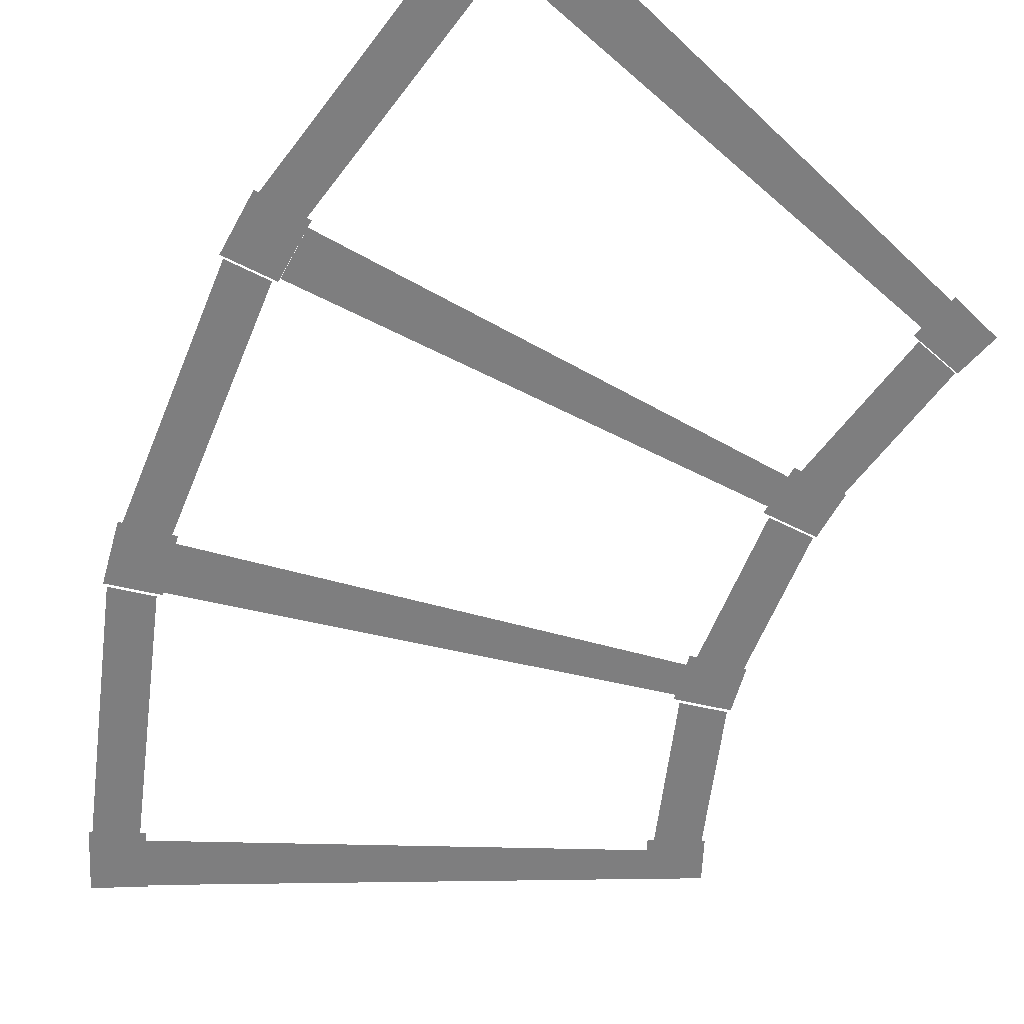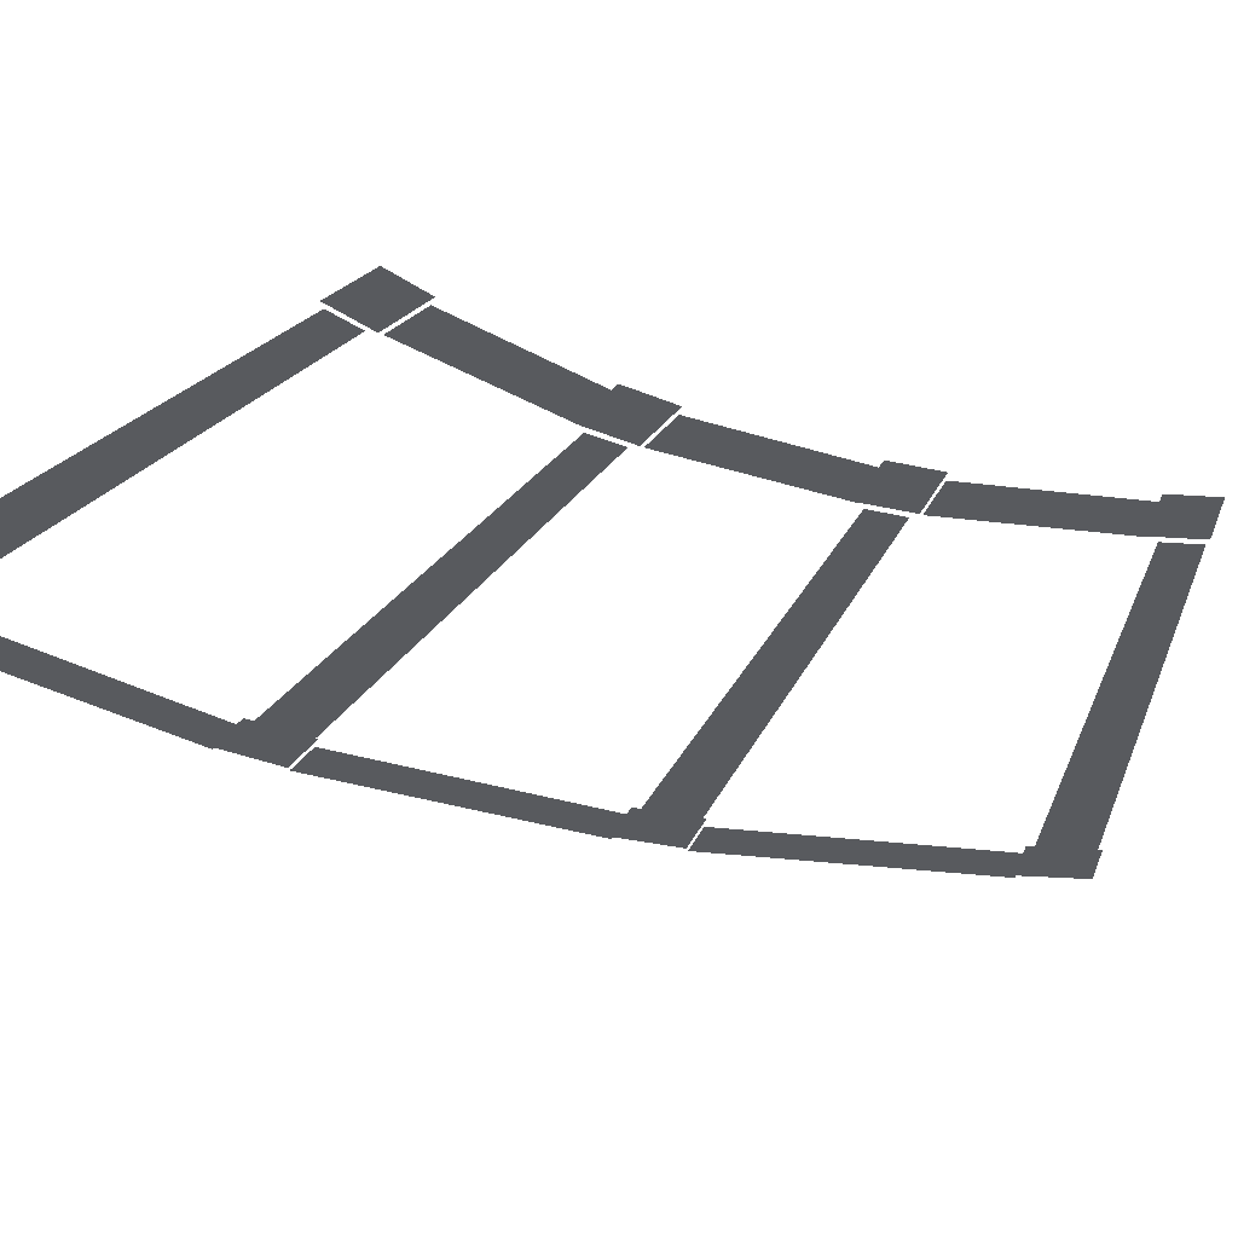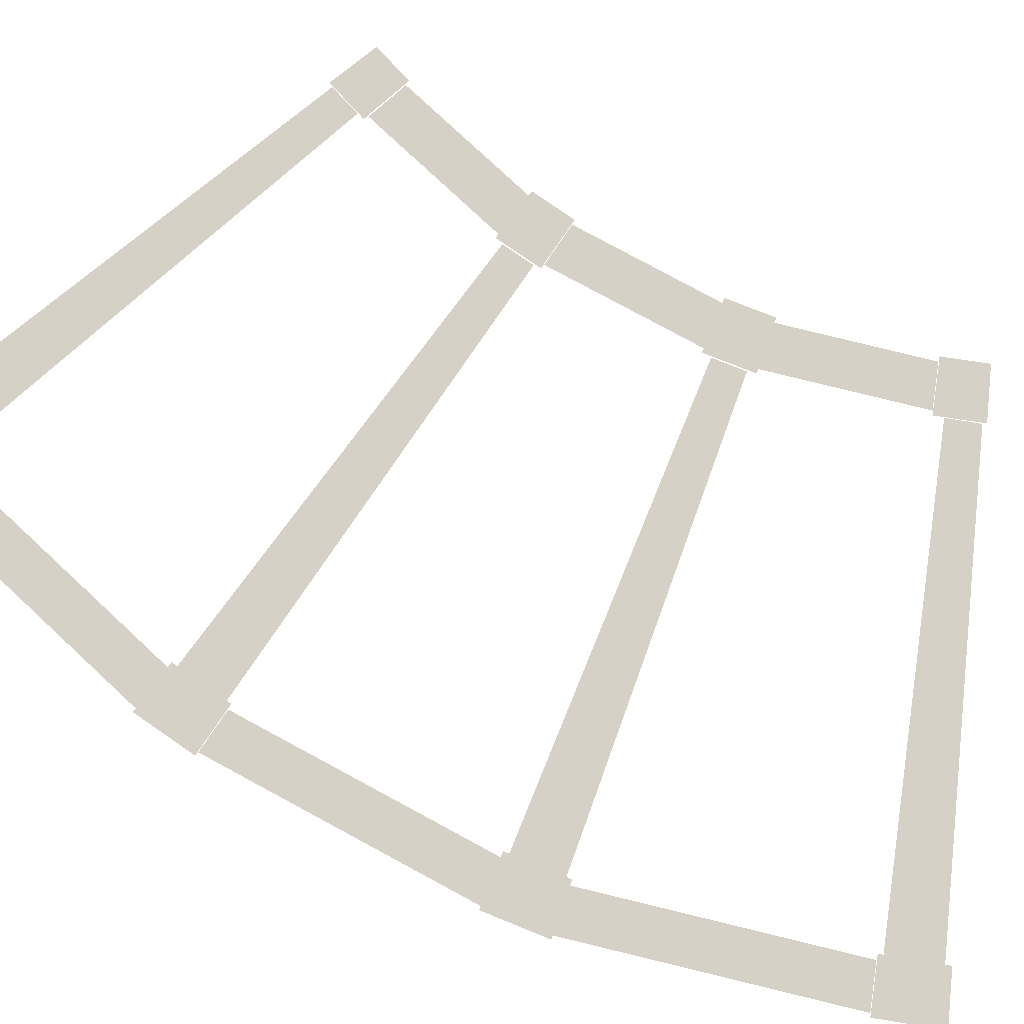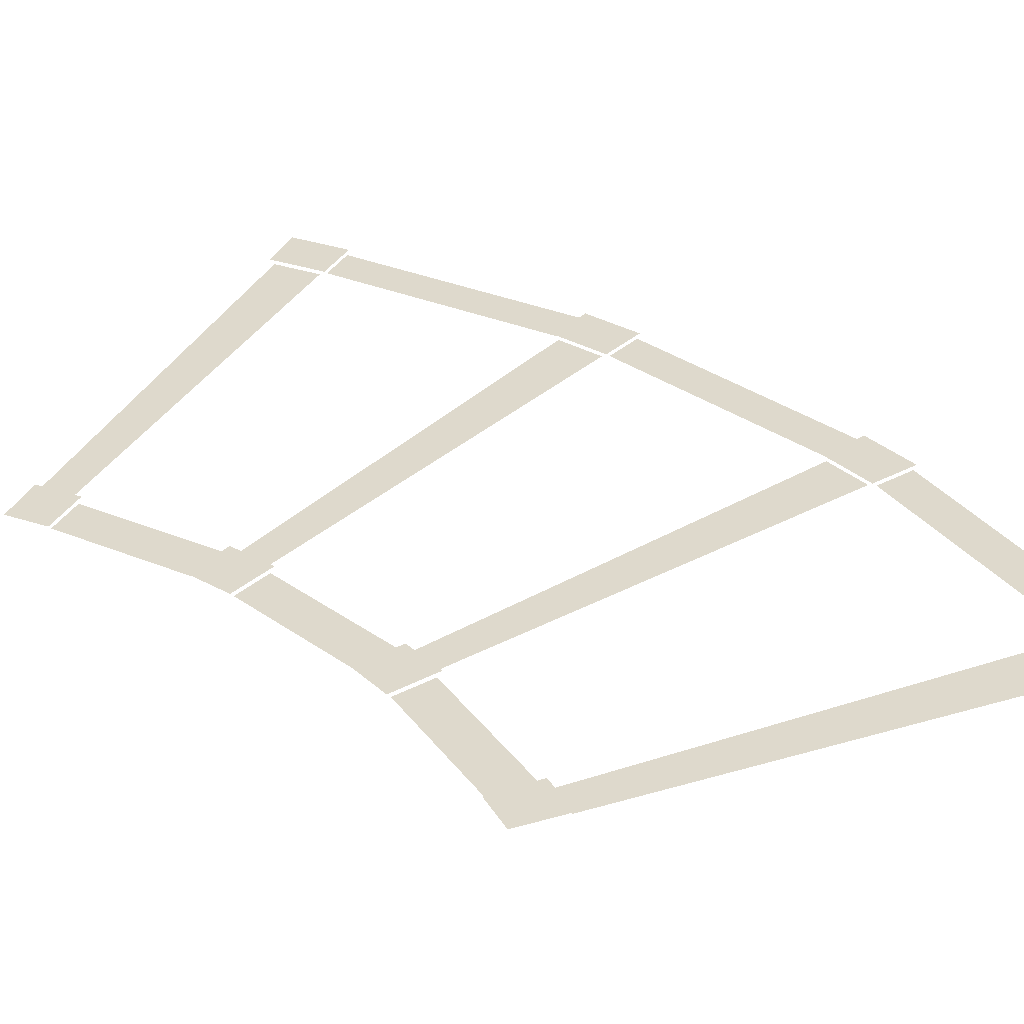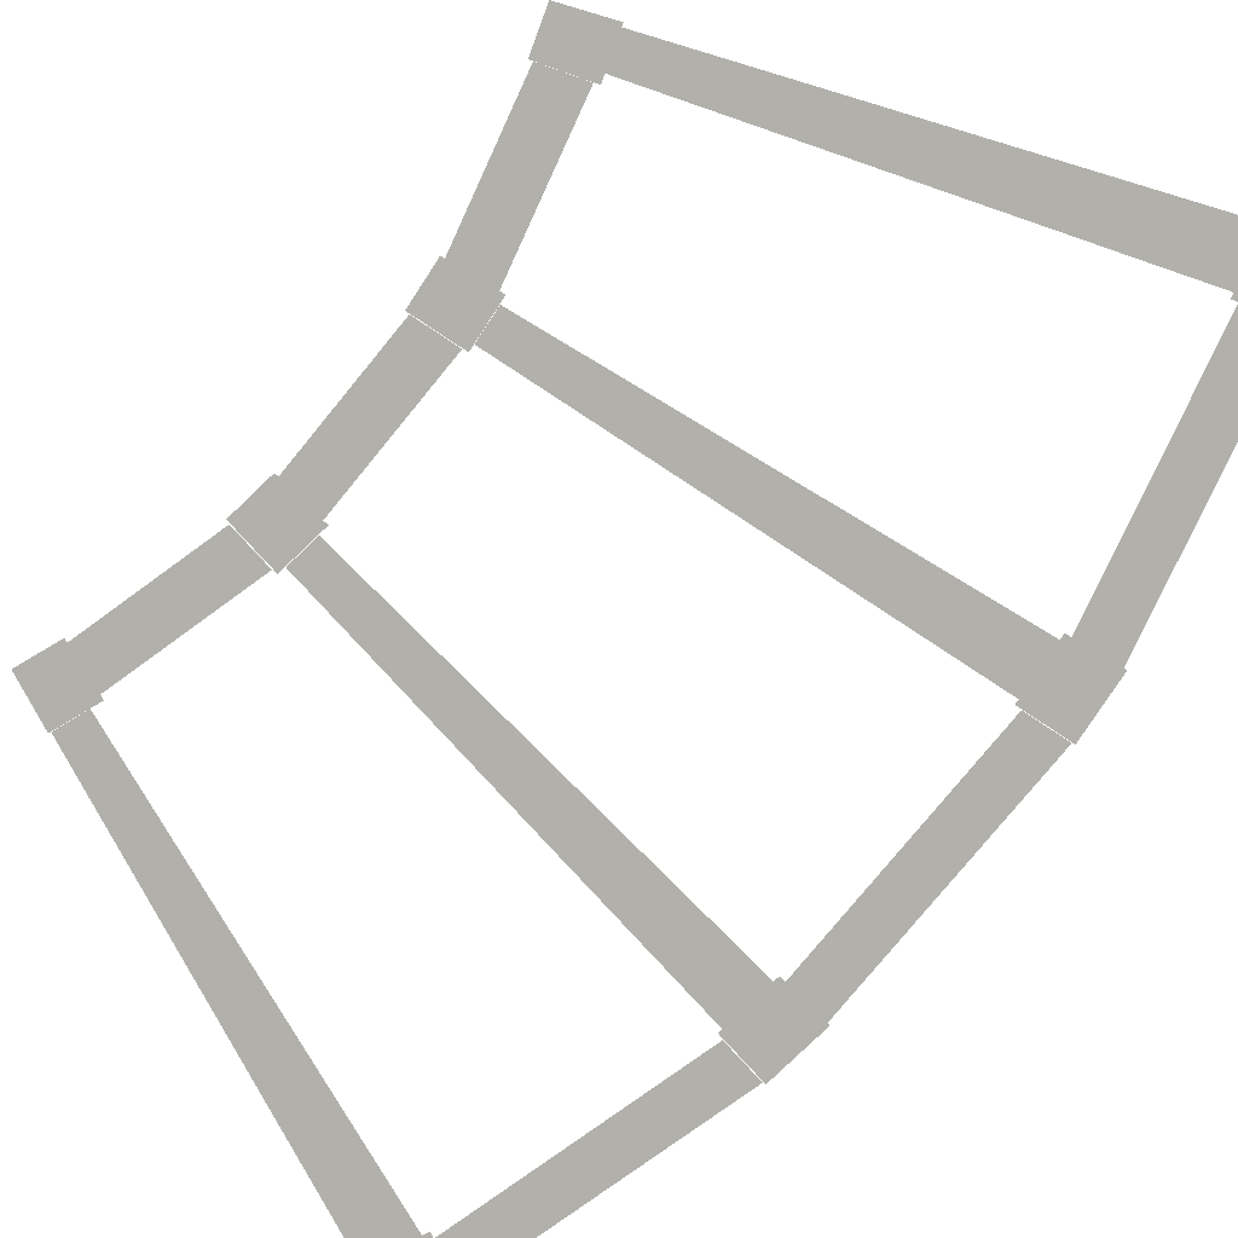
<metadata>
{"format":"obj","ext":"obj","renderer":"f3d","projection":"perspective","resolution":1024,"background":"white","views":[{"elev":-59.5,"azim":-21.8,"up":"+Y"},{"elev":-31.1,"azim":65.1,"up":"+Y"},{"elev":79.7,"azim":-61.7,"up":"+Y"},{"elev":32.2,"azim":134.7,"up":"+Y"},{"elev":-78.4,"azim":140.6,"up":"+Y"}]}
</metadata>
<code>
g ShadowCollision
v -7.067 0.1361 -6.182
v -8.453 0.1361 -6.391
v -6.254 0.1361 -14.78
v -4.94 0.1361 -14.29
v 9.187 0.1361 -8.927
v 10.5 0.1361 -8.444
v 9.289 0.1361 -3.848
v 7.903 0.1361 -4.057
v 9.505 0.2672 -10.35
v 11.06 0.2672 -9.691
v 10.62 0.2672 -8.402
v 9.03 0.2672 -8.985
v -6.368 0.2672 -14.82
v -5.685 0.2672 -16.78
v -4.127 0.2672 -16.12
v -4.783 0.2672 -14.24
v -4.183 0.1361 -15.96
v 9.469 0.1361 -10.25
v 9.12 0.1361 -9.242
v -4.727 0.1361 -14.4
v -7.288 0.1361 -4.192
v -8.682 0.1361 4.334
v -8.682 0.1361 -4.333
v -7.288 0.1361 4.193
v 7.721 0.1361 2.488
v 9.127 0.1361 -2.394
v 9.115 0.1361 2.346
v 7.733 0.1361 -2.535
v 7.747 0.2672 4.111
v 7.555 0.2672 2.505
v 9.236 0.2672 2.334
v 9.419 0.2672 3.859
v -8.803 0.2672 4.347
v -7.123 0.2672 4.176
v -6.902 0.2672 6.157
v -8.574 0.2672 6.409
v -6.936 0.1361 5.99
v -7.111 0.1361 4.346
v 7.589 0.1361 2.79
v 7.701 0.1361 3.845
v -7.067 0.1361 6.182
v -6.254 0.1361 14.78
v -8.453 0.1361 6.391
v -4.94 0.1361 14.29
v 9.151 0.1361 8.871
v 9.298 0.1361 3.877
v 10.47 0.1361 8.387
v 7.912 0.1361 4.086
v 9.505 0.2672 10.35
v 8.994 0.2672 8.928
v 10.58 0.2672 8.345
v 11.06 0.2672 9.691
v -6.368 0.2672 14.82
v -4.783 0.2672 14.24
v -4.127 0.2672 16.12
v -5.685 0.2672 16.78
v -4.183 0.1361 15.96
v -4.727 0.1361 14.4
v 9.12 0.1361 9.242
v 9.469 0.1361 10.25
v 7.738 0.2672 -4.082
v 9.409 0.2672 -3.83
v 9.248 0.2672 -2.382
v 7.568 0.2672 -2.553
v -6.936 0.1361 -5.99
v 7.701 0.1361 -3.845
v 7.589 0.1361 -2.79
v -7.111 0.1361 -4.346
v -8.803 0.2672 -4.347
v -8.574 0.2672 -6.409
v -6.902 0.2672 -6.157
v -7.123 0.2672 -4.176
g ShadowCollision_0
f 3 2 1
f 1 4 3
f 7 6 5
f 5 8 7
f 11 10 9
f 12 11 9
f 15 14 13
f 16 15 13
f 19 18 17
f 20 19 17
f 23 22 21
f 24 21 22
f 27 26 25
f 28 25 26
f 31 30 29
f 32 31 29
f 35 34 33
f 36 35 33
f 39 38 37
f 40 39 37
f 43 42 41
f 44 41 42
f 47 46 45
f 48 45 46
f 51 50 49
f 52 51 49
f 55 54 53
f 56 55 53
f 59 58 57
f 60 59 57
f 63 62 61
f 64 63 61
f 67 66 65
f 68 67 65
f 71 70 69
f 72 71 69

</code>
